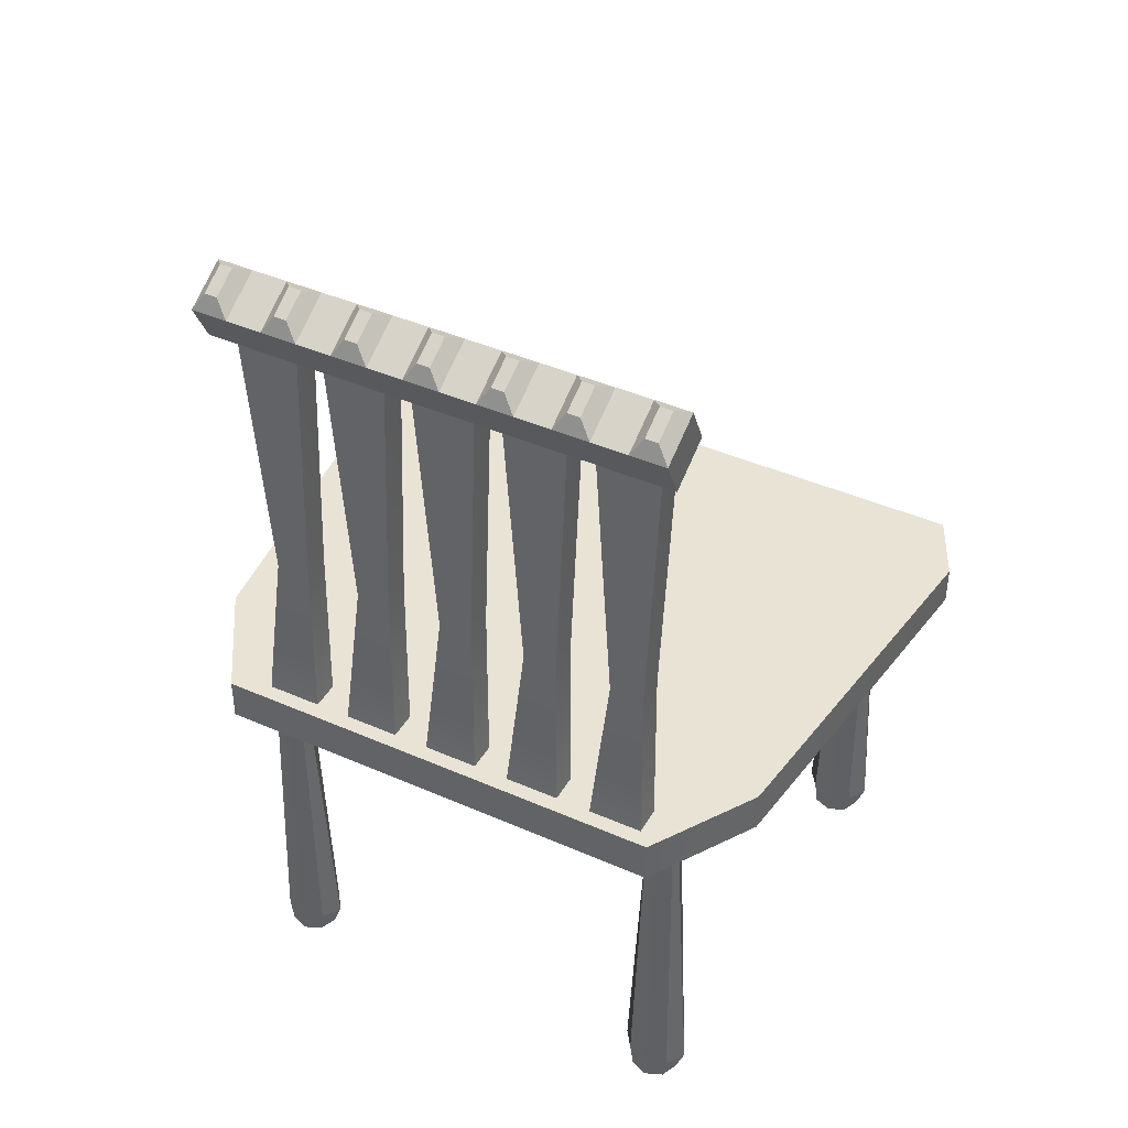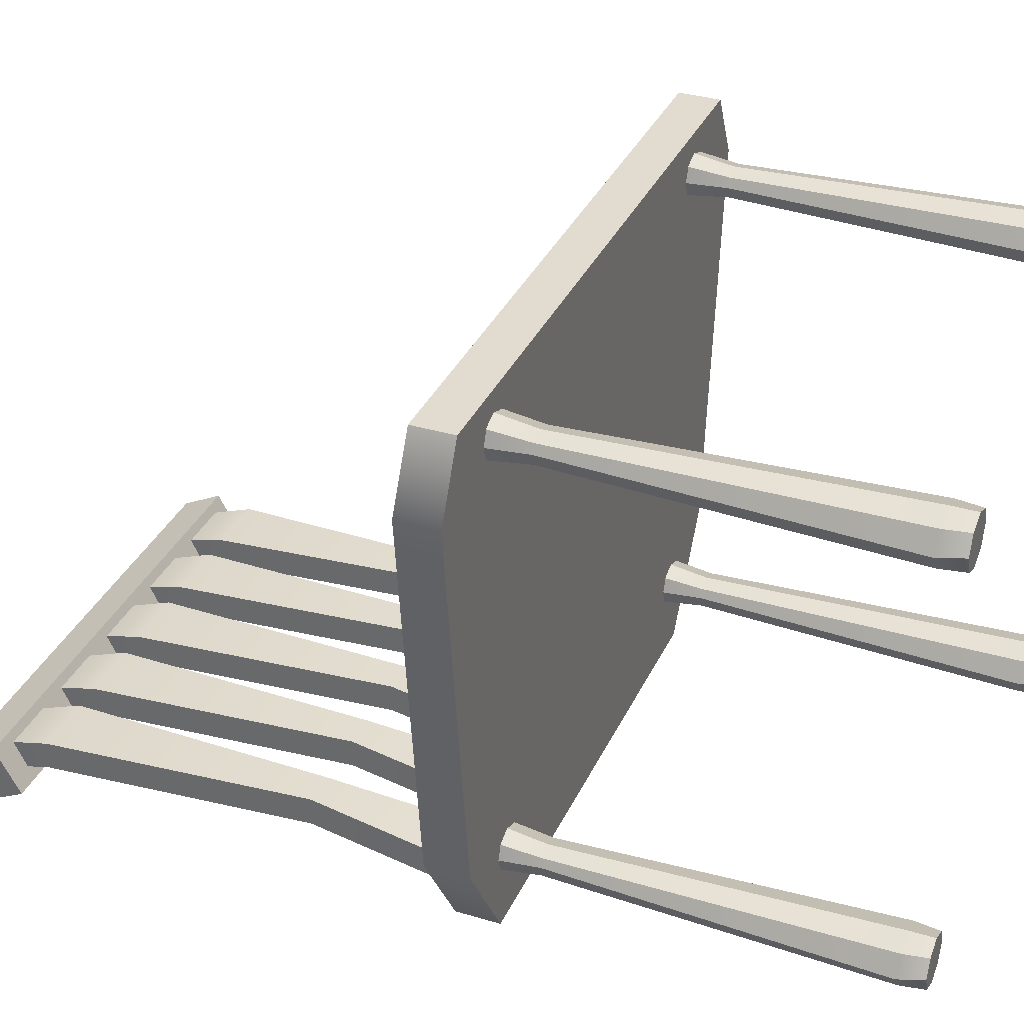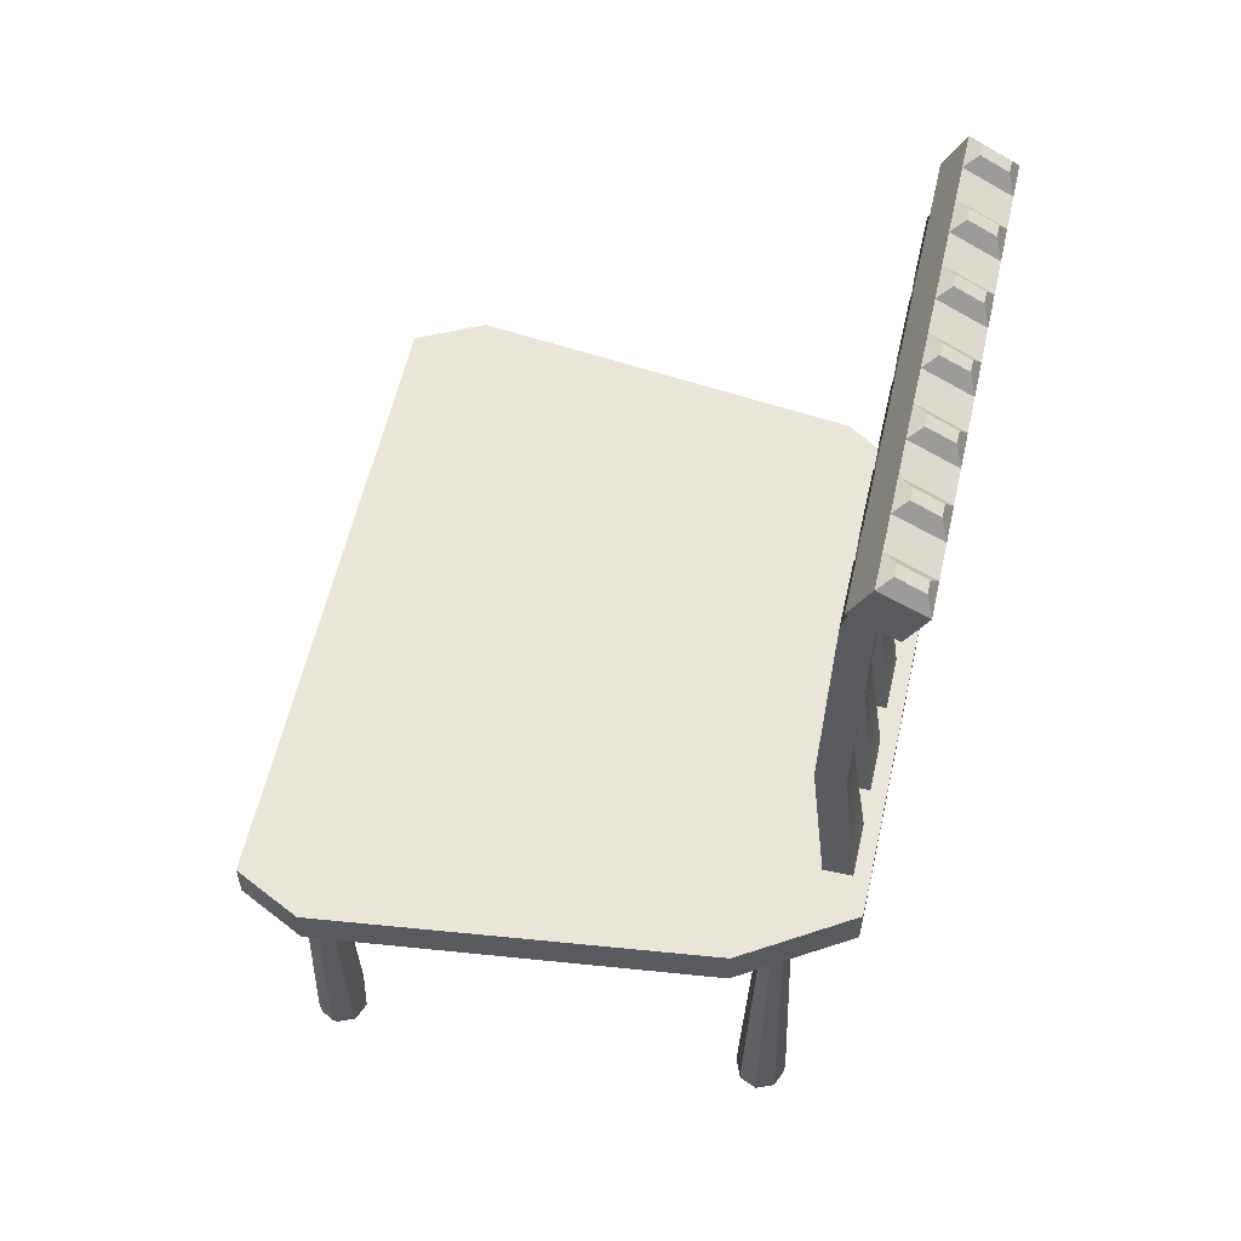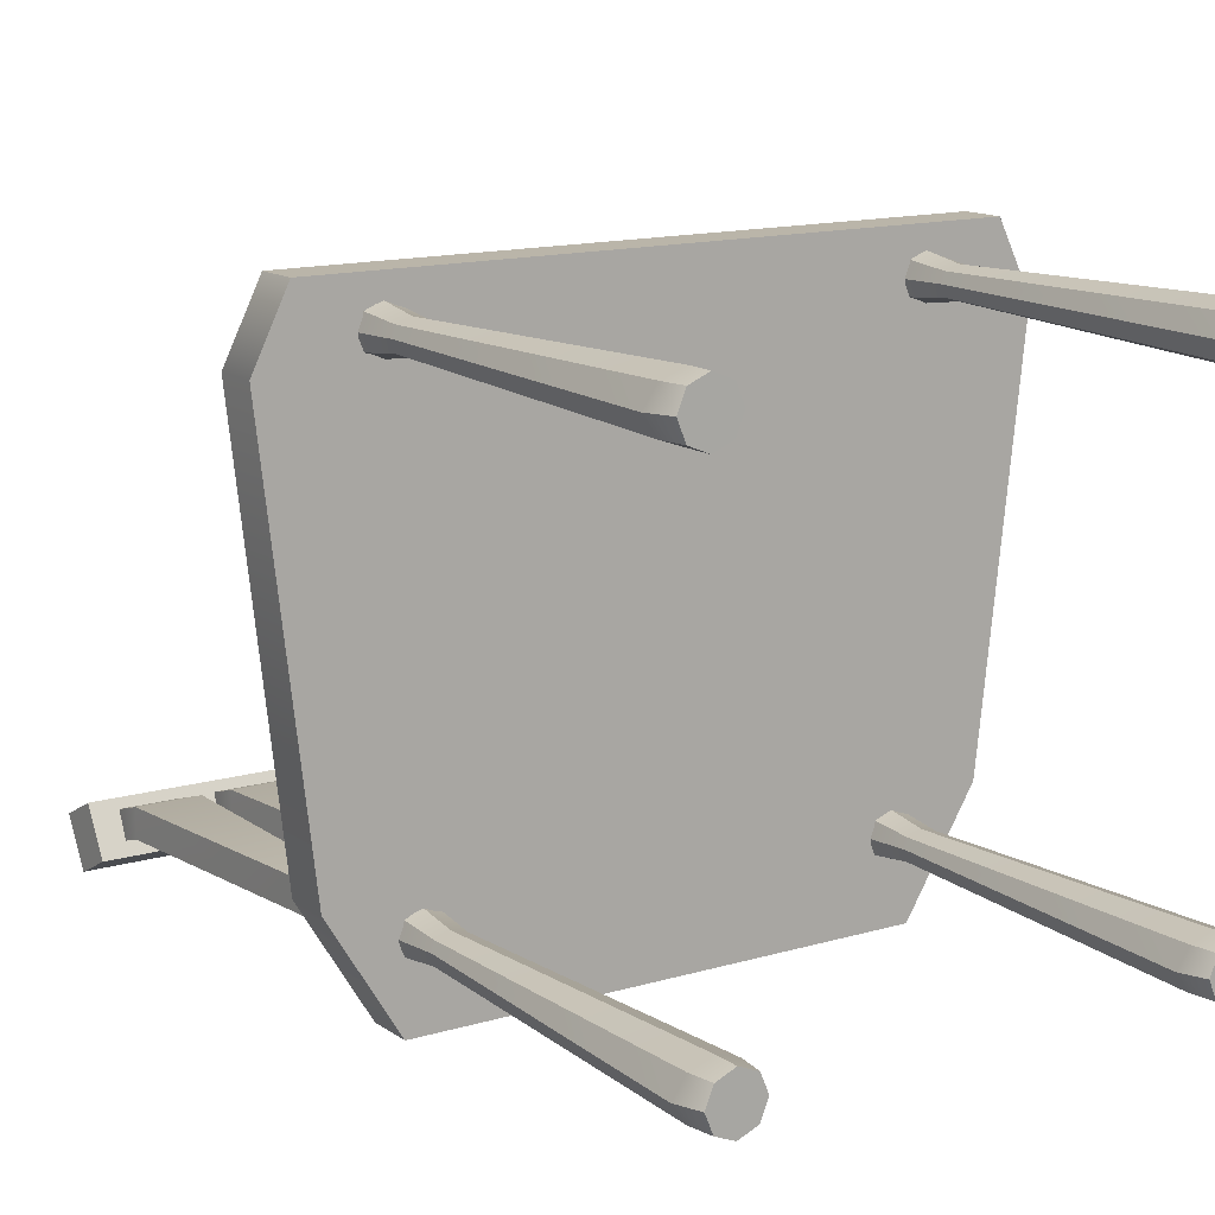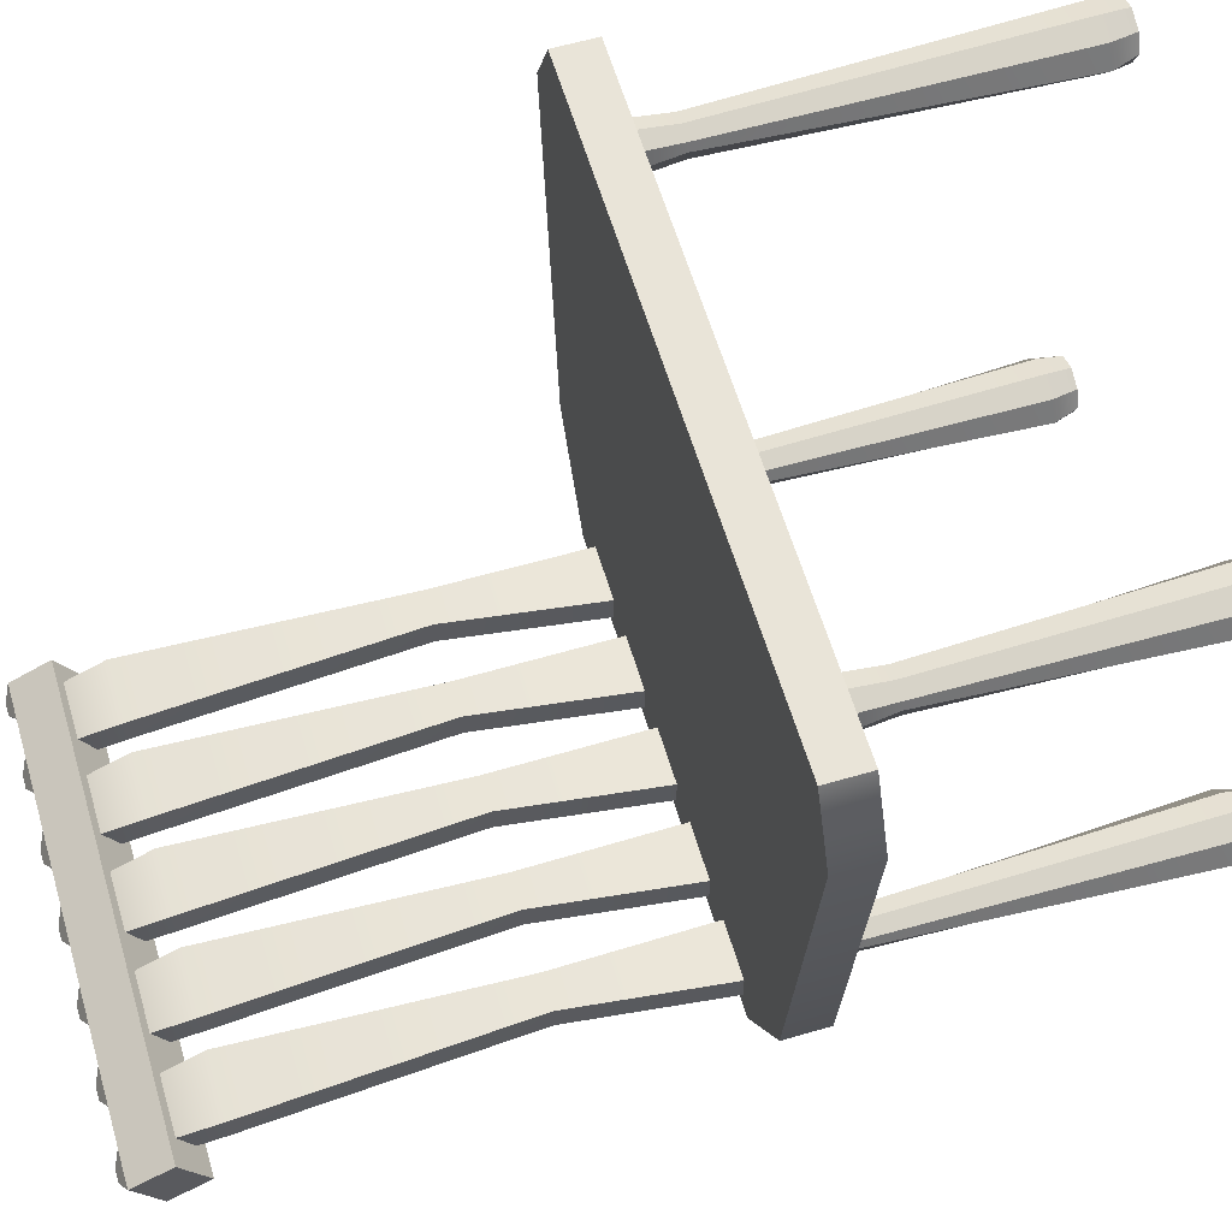
<metadata>
{"format":"obj","ext":"obj","renderer":"f3d","projection":"perspective","resolution":1024,"background":"white","views":[{"elev":42.2,"azim":-152.2,"up":"+Y"},{"elev":34.2,"azim":-67.9,"up":"+Z"},{"elev":58.1,"azim":102.7,"up":"+Y"},{"elev":13.6,"azim":-33.8,"up":"+Z"},{"elev":60.5,"azim":-106.6,"up":"+Z"}]}
</metadata>
<code>
g default
v -79.31 98.36 71.56
v 79.31 98.36 71.56
v -79.31 108.7 71.56
v 79.31 108.7 71.56
v -59.25 109.1 -71.56
v 59.25 109.1 -71.56
v -59.25 97.98 -71.56
v 59.25 97.98 -71.56
v 87.74 108.8 54.56
v -87.74 108.8 54.56
v -87.74 98.31 54.56
v 87.74 98.31 54.56
v 76.17 109 -44.11
v -76.17 109 -44.11
v -76.17 98.05 -44.11
v 76.17 98.05 -44.11
v -62.47 226.8 -57.89
v 54.35 226.8 -57.89
v -62.47 236.9 -62.89
v 54.35 236.9 -62.89
v -62.47 230.5 -74.48
v 54.35 230.5 -74.48
v -62.47 220.4 -69.48
v 54.35 220.4 -69.48
v 45.36 236.9 -62.89
v 45.36 230.5 -74.48
v 45.36 220.4 -69.48
v 45.36 226.8 -57.89
v 36.38 236.9 -62.89
v 36.38 230.5 -74.48
v 36.38 220.4 -69.48
v 36.38 226.8 -57.89
v 27.39 236.9 -62.89
v 27.39 230.5 -74.48
v 27.39 220.4 -69.48
v 27.39 226.8 -57.89
v 18.41 236.9 -62.89
v 18.41 230.5 -74.48
v 18.41 220.4 -69.48
v 18.41 226.8 -57.89
v 9.419 236.9 -62.89
v 9.419 230.5 -74.48
v 9.419 220.4 -69.48
v 9.419 226.8 -57.89
v 0.4333 236.9 -62.89
v 0.4333 230.5 -74.48
v 0.4333 220.4 -69.48
v 0.4333 226.8 -57.89
v -8.553 236.9 -62.89
v -8.553 230.5 -74.48
v -8.553 220.4 -69.48
v -8.553 226.8 -57.89
v -17.54 236.9 -62.89
v -17.54 230.5 -74.48
v -17.54 220.4 -69.48
v -17.54 226.8 -57.89
v -26.52 236.9 -62.89
v -26.52 230.5 -74.48
v -26.52 220.4 -69.48
v -26.52 226.8 -57.89
v -35.51 236.9 -62.89
v -35.51 230.5 -74.48
v -35.51 220.4 -69.48
v -35.51 226.8 -57.89
v -44.5 236.9 -62.89
v -44.5 230.5 -74.48
v -44.5 220.4 -69.48
v -44.5 226.8 -57.89
v -53.48 236.9 -62.89
v -53.48 230.5 -74.48
v -53.48 220.4 -69.48
v -53.48 226.8 -57.89
v -59.41 238.5 -66.07
v -56.23 238.5 -66.07
v -56.23 234.8 -72.79
v -59.41 234.8 -72.79
v 48.42 238.5 -66.07
v 51.61 238.5 -66.07
v 51.61 234.8 -72.79
v 48.42 234.8 -72.79
v 30.45 238.5 -66.07
v 33.63 238.5 -66.07
v 33.63 234.8 -72.79
v 30.45 234.8 -72.79
v 12.48 238.5 -66.07
v 15.66 238.5 -66.07
v 15.66 234.8 -72.79
v 12.48 234.8 -72.79
v -5.496 238.5 -66.07
v -2.31 238.5 -66.07
v -2.31 234.8 -72.79
v -5.496 234.8 -72.79
v -23.47 238.5 -66.07
v -20.28 238.5 -66.07
v -20.28 234.8 -72.79
v -23.47 234.8 -72.79
v -41.44 238.5 -66.07
v -38.25 238.5 -66.07
v -38.25 234.8 -72.79
v -41.44 234.8 -72.79
v 65.5 4e-06 56.42
v 60.96 4e-06 54.54
v 56.42 4e-06 56.42
v 54.54 4e-06 60.96
v 56.42 4e-06 65.5
v 60.96 4e-06 67.38
v 65.5 4e-06 65.5
v 67.38 4e-06 60.96
v 65.5 106.3 56.42
v 60.96 106.3 54.54
v 56.42 106.3 56.42
v 54.54 106.3 60.96
v 56.42 106.3 65.5
v 60.96 106.3 67.38
v 65.5 106.3 65.5
v 67.38 106.3 60.96
v 60.96 4e-06 60.96
v 66.43 6.179 65.5
v 60.96 6.179 67.38
v 55.49 6.179 65.5
v 52.28 6.179 60.96
v 55.49 6.179 56.42
v 60.96 6.179 54.54
v 66.43 6.179 56.42
v 69.64 6.179 60.96
v 64.64 88.37 63.52
v 60.96 88.37 64.58
v 57.28 88.37 63.52
v 56.83 88.37 60.96
v 57.28 88.37 58.4
v 60.96 88.37 57.34
v 64.64 88.37 58.4
v 65.09 88.37 60.96
v 35.71 108.8 -60.37
v 49.63 108.8 -60.37
v 35.71 226.2 -60.37
v 49.63 226.2 -60.37
v 35.71 226.2 -67.65
v 49.63 226.2 -67.65
v 35.71 108.8 -67.65
v 49.63 108.8 -67.65
v 50.56 215.6 -56.99
v 34.78 215.6 -56.99
v 34.78 215.6 -64.27
v 50.56 215.6 -64.27
v 38.34 148 -55.52
v 38.34 148 -62.8
v 47 148 -62.8
v 47 148 -55.52
v -55.73 108.8 -60.37
v -41.81 108.8 -60.37
v -55.73 226.2 -60.37
v -41.81 226.2 -60.37
v -55.73 226.2 -67.65
v -41.81 226.2 -67.65
v -55.73 108.8 -67.65
v -41.81 108.8 -67.65
v -40.88 215.6 -56.99
v -56.66 215.6 -56.99
v -56.66 215.6 -64.27
v -40.88 215.6 -64.27
v -53.1 148 -55.52
v -53.1 148 -62.8
v -44.44 148 -62.8
v -44.44 148 -55.52
v -56.42 4e-06 56.42
v -60.96 4e-06 54.54
v -65.5 4e-06 56.42
v -67.38 4e-06 60.96
v -65.5 4e-06 65.5
v -60.96 4e-06 67.38
v -56.42 4e-06 65.5
v -54.54 4e-06 60.96
v -56.42 106.3 56.42
v -60.96 106.3 54.54
v -65.5 106.3 56.42
v -67.38 106.3 60.96
v -65.5 106.3 65.5
v -60.96 106.3 67.38
v -56.42 106.3 65.5
v -54.54 106.3 60.96
v -60.96 4e-06 60.96
v -55.49 6.179 65.5
v -60.96 6.179 67.38
v -66.43 6.179 65.5
v -69.64 6.179 60.96
v -66.43 6.179 56.42
v -60.96 6.179 54.54
v -55.49 6.179 56.42
v -52.28 6.179 60.96
v -57.28 88.37 63.52
v -60.96 88.37 64.58
v -64.64 88.37 63.52
v -65.09 88.37 60.96
v -64.64 88.37 58.4
v -60.96 88.37 57.34
v -57.28 88.37 58.4
v -56.83 88.37 60.96
v -10.01 108.8 -60.37
v 3.914 108.8 -60.37
v -10.01 226.2 -60.37
v 3.914 226.2 -60.37
v -10.01 226.2 -67.65
v 3.914 226.2 -67.65
v -10.01 108.8 -67.65
v 3.914 108.8 -67.65
v 4.843 215.6 -56.99
v -10.94 215.6 -56.99
v -10.94 215.6 -64.27
v 4.843 215.6 -64.27
v -7.377 148 -55.52
v -7.377 148 -62.8
v 1.281 148 -62.8
v 1.281 148 -55.52
v 59.4 4e-06 -56.34
v 54.86 4e-06 -58.22
v 50.33 4e-06 -56.34
v 48.45 4e-06 -51.8
v 50.33 4e-06 -47.27
v 54.86 4e-06 -45.39
v 59.4 4e-06 -47.27
v 61.28 4e-06 -51.8
v 59.4 106.3 -56.34
v 54.86 106.3 -58.22
v 50.33 106.3 -56.34
v 48.45 106.3 -51.8
v 50.33 106.3 -47.27
v 54.86 106.3 -45.39
v 59.4 106.3 -47.27
v 61.28 106.3 -51.8
v 54.86 4e-06 -51.8
v 60.34 6.179 -47.27
v 54.86 6.179 -45.39
v 49.39 6.179 -47.27
v 46.19 6.179 -51.8
v 49.39 6.179 -56.34
v 54.86 6.179 -58.22
v 60.34 6.179 -56.34
v 63.54 6.179 -51.8
v 58.55 88.37 -49.24
v 54.86 88.37 -48.18
v 51.18 88.37 -49.24
v 50.74 88.37 -51.8
v 51.18 88.37 -54.37
v 54.86 88.37 -55.43
v 58.55 88.37 -54.37
v 58.99 88.37 -51.8
v 12.85 108.8 -60.37
v 26.77 108.8 -60.37
v 12.85 226.2 -60.37
v 26.77 226.2 -60.37
v 12.85 226.2 -67.65
v 26.77 226.2 -67.65
v 12.85 108.8 -67.65
v 26.77 108.8 -67.65
v 27.7 215.6 -56.99
v 11.92 215.6 -56.99
v 11.92 215.6 -64.27
v 27.7 215.6 -64.27
v 15.48 148 -55.52
v 15.48 148 -62.8
v 24.14 148 -62.8
v 24.14 148 -55.52
v -32.87 108.8 -60.37
v -18.95 108.8 -60.37
v -32.87 226.2 -60.37
v -18.95 226.2 -60.37
v -32.87 226.2 -67.65
v -18.95 226.2 -67.65
v -32.87 108.8 -67.65
v -18.95 108.8 -67.65
v -18.02 215.6 -56.99
v -33.8 215.6 -56.99
v -33.8 215.6 -64.27
v -18.02 215.6 -64.27
v -30.24 148 -55.52
v -30.24 148 -62.8
v -21.58 148 -62.8
v -21.58 148 -55.52
v -50.33 4e-06 -56.34
v -54.86 4e-06 -58.22
v -59.4 4e-06 -56.34
v -61.28 4e-06 -51.8
v -59.4 4e-06 -47.27
v -54.86 4e-06 -45.39
v -50.33 4e-06 -47.27
v -48.45 4e-06 -51.8
v -50.33 106.3 -56.34
v -54.86 106.3 -58.22
v -59.4 106.3 -56.34
v -61.28 106.3 -51.8
v -59.4 106.3 -47.27
v -54.86 106.3 -45.39
v -50.33 106.3 -47.27
v -48.45 106.3 -51.8
v -54.86 4e-06 -51.8
v -49.39 6.179 -47.27
v -54.86 6.179 -45.39
v -60.34 6.179 -47.27
v -63.54 6.179 -51.8
v -60.34 6.179 -56.34
v -54.86 6.179 -58.22
v -49.39 6.179 -56.34
v -46.19 6.179 -51.8
v -51.18 88.37 -49.24
v -54.86 88.37 -48.18
v -58.55 88.37 -49.24
v -58.99 88.37 -51.8
v -58.55 88.37 -54.37
v -54.86 88.37 -55.43
v -51.18 88.37 -54.37
v -50.74 88.37 -51.8
g ChairseatShape
f 1 2 4 3
f 3 4 9 10
f 5 6 8 7
f 11 12 2 1
f 2 12 9 4
f 11 1 3 10
f 10 9 13 14
f 15 11 10 14
f 15 16 12 11
f 9 12 16 13
f 14 13 6 5
f 7 15 14 5
f 7 8 16 15
f 13 16 8 6
f 17 72 69 19
f 73 74 75 76
f 21 70 71 23
f 23 71 72 17
f 18 24 22 20
f 23 17 19 21
f 77 78 79 80
f 27 26 22 24
f 28 27 24 18
f 25 28 18 20
f 29 25 26 30
f 31 30 26 27
f 32 31 27 28
f 29 32 28 25
f 81 82 83 84
f 35 34 30 31
f 36 35 31 32
f 33 36 32 29
f 37 33 34 38
f 39 38 34 35
f 40 39 35 36
f 37 40 36 33
f 85 86 87 88
f 43 42 38 39
f 44 43 39 40
f 41 44 40 37
f 45 41 42 46
f 47 46 42 43
f 48 47 43 44
f 45 48 44 41
f 89 90 91 92
f 51 50 46 47
f 52 51 47 48
f 49 52 48 45
f 53 49 50 54
f 55 54 50 51
f 56 55 51 52
f 53 56 52 49
f 93 94 95 96
f 59 58 54 55
f 60 59 55 56
f 57 60 56 53
f 61 57 58 62
f 63 62 58 59
f 64 63 59 60
f 61 64 60 57
f 97 98 99 100
f 67 66 62 63
f 68 67 63 64
f 65 68 64 61
f 69 65 66 70
f 71 70 66 67
f 72 71 67 68
f 69 72 68 65
f 19 69 74 73
f 69 70 75 74
f 70 21 76 75
f 21 19 73 76
f 25 20 78 77
f 20 22 79 78
f 22 26 80 79
f 26 25 77 80
f 33 29 82 81
f 29 30 83 82
f 30 34 84 83
f 34 33 81 84
f 41 37 86 85
f 37 38 87 86
f 38 42 88 87
f 42 41 85 88
f 49 45 90 89
f 45 46 91 90
f 46 50 92 91
f 50 49 89 92
f 57 53 94 93
f 53 54 95 94
f 54 58 96 95
f 58 57 93 96
f 65 61 98 97
f 61 62 99 98
f 62 66 100 99
f 66 65 97 100
f 101 102 123 124
f 102 103 122 123
f 103 104 121 122
f 104 105 120 121
f 105 106 119 120
f 106 107 118 119
f 107 108 125 118
f 108 101 124 125
f 102 101 117
f 103 102 117
f 104 103 117
f 105 104 117
f 106 105 117
f 107 106 117
f 108 107 117
f 101 108 117
f 119 118 126 127
f 120 119 127 128
f 121 120 128 129
f 122 121 129 130
f 123 122 130 131
f 124 123 131 132
f 125 124 132 133
f 118 125 133 126
f 127 126 115 114
f 128 127 114 113
f 129 128 113 112
f 130 129 112 111
f 131 130 111 110
f 132 131 110 109
f 133 132 109 116
f 126 133 116 115
f 134 135 149 146
f 136 137 139 138
f 147 148 141 140
f 140 141 135 134
f 135 141 148 149
f 140 134 146 147
f 143 142 137 136
f 144 143 136 138
f 138 139 145 144
f 142 145 139 137
f 147 146 143 144
f 144 145 148 147
f 149 148 145 142
f 146 149 142 143
f 150 151 165 162
f 152 153 155 154
f 163 164 157 156
f 156 157 151 150
f 151 157 164 165
f 156 150 162 163
f 159 158 153 152
f 160 159 152 154
f 154 155 161 160
f 158 161 155 153
f 163 162 159 160
f 160 161 164 163
f 165 164 161 158
f 162 165 158 159
f 166 167 188 189
f 167 168 187 188
f 168 169 186 187
f 169 170 185 186
f 170 171 184 185
f 171 172 183 184
f 172 173 190 183
f 173 166 189 190
f 167 166 182
f 168 167 182
f 169 168 182
f 170 169 182
f 171 170 182
f 172 171 182
f 173 172 182
f 166 173 182
f 184 183 191 192
f 185 184 192 193
f 186 185 193 194
f 187 186 194 195
f 188 187 195 196
f 189 188 196 197
f 190 189 197 198
f 183 190 198 191
f 192 191 180 179
f 193 192 179 178
f 194 193 178 177
f 195 194 177 176
f 196 195 176 175
f 197 196 175 174
f 198 197 174 181
f 191 198 181 180
f 199 200 214 211
f 201 202 204 203
f 212 213 206 205
f 205 206 200 199
f 200 206 213 214
f 205 199 211 212
f 208 207 202 201
f 209 208 201 203
f 203 204 210 209
f 207 210 204 202
f 212 211 208 209
f 209 210 213 212
f 214 213 210 207
f 211 214 207 208
f 215 216 237 238
f 216 217 236 237
f 217 218 235 236
f 218 219 234 235
f 219 220 233 234
f 220 221 232 233
f 221 222 239 232
f 222 215 238 239
f 216 215 231
f 217 216 231
f 218 217 231
f 219 218 231
f 220 219 231
f 221 220 231
f 222 221 231
f 215 222 231
f 233 232 240 241
f 234 233 241 242
f 235 234 242 243
f 236 235 243 244
f 237 236 244 245
f 238 237 245 246
f 239 238 246 247
f 232 239 247 240
f 241 240 229 228
f 242 241 228 227
f 243 242 227 226
f 244 243 226 225
f 245 244 225 224
f 246 245 224 223
f 247 246 223 230
f 240 247 230 229
f 248 249 263 260
f 250 251 253 252
f 261 262 255 254
f 254 255 249 248
f 249 255 262 263
f 254 248 260 261
f 257 256 251 250
f 258 257 250 252
f 252 253 259 258
f 256 259 253 251
f 261 260 257 258
f 258 259 262 261
f 263 262 259 256
f 260 263 256 257
f 264 265 279 276
f 266 267 269 268
f 277 278 271 270
f 270 271 265 264
f 265 271 278 279
f 270 264 276 277
f 273 272 267 266
f 274 273 266 268
f 268 269 275 274
f 272 275 269 267
f 277 276 273 274
f 274 275 278 277
f 279 278 275 272
f 276 279 272 273
f 280 281 302 303
f 281 282 301 302
f 282 283 300 301
f 283 284 299 300
f 284 285 298 299
f 285 286 297 298
f 286 287 304 297
f 287 280 303 304
f 281 280 296
f 282 281 296
f 283 282 296
f 284 283 296
f 285 284 296
f 286 285 296
f 287 286 296
f 280 287 296
f 298 297 305 306
f 299 298 306 307
f 300 299 307 308
f 301 300 308 309
f 302 301 309 310
f 303 302 310 311
f 304 303 311 312
f 297 304 312 305
f 306 305 294 293
f 307 306 293 292
f 308 307 292 291
f 309 308 291 290
f 310 309 290 289
f 311 310 289 288
f 312 311 288 295
f 305 312 295 294

</code>
